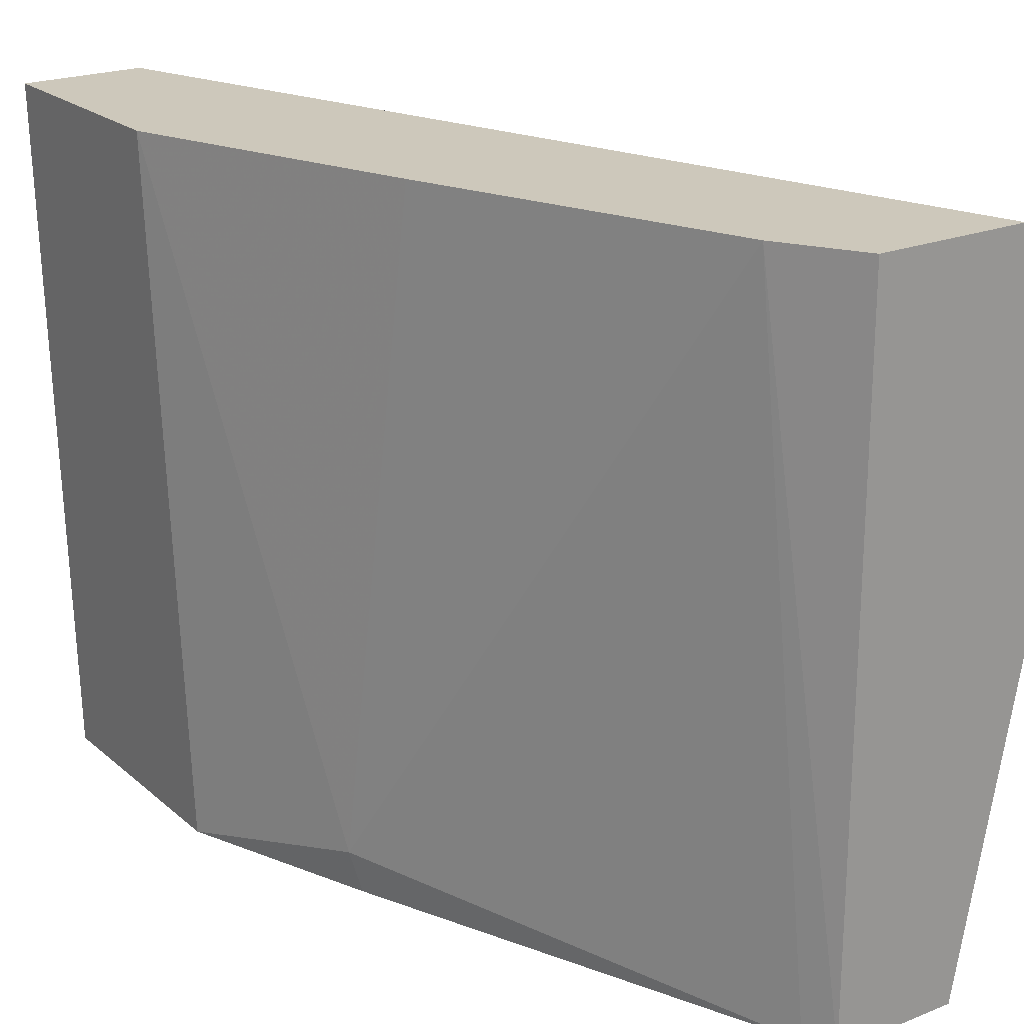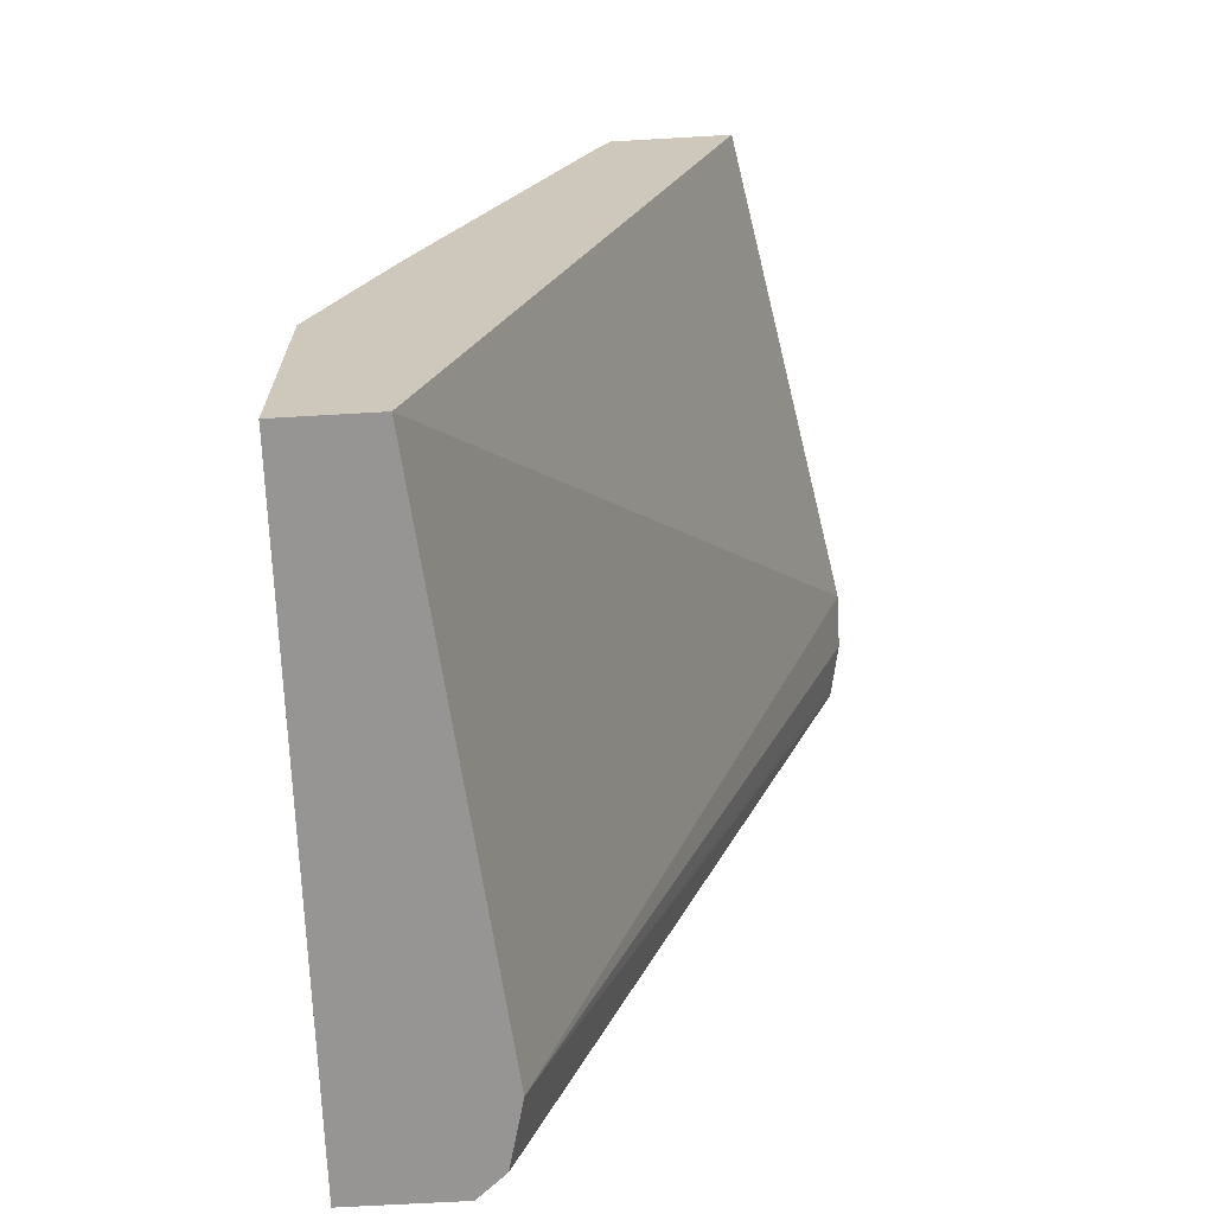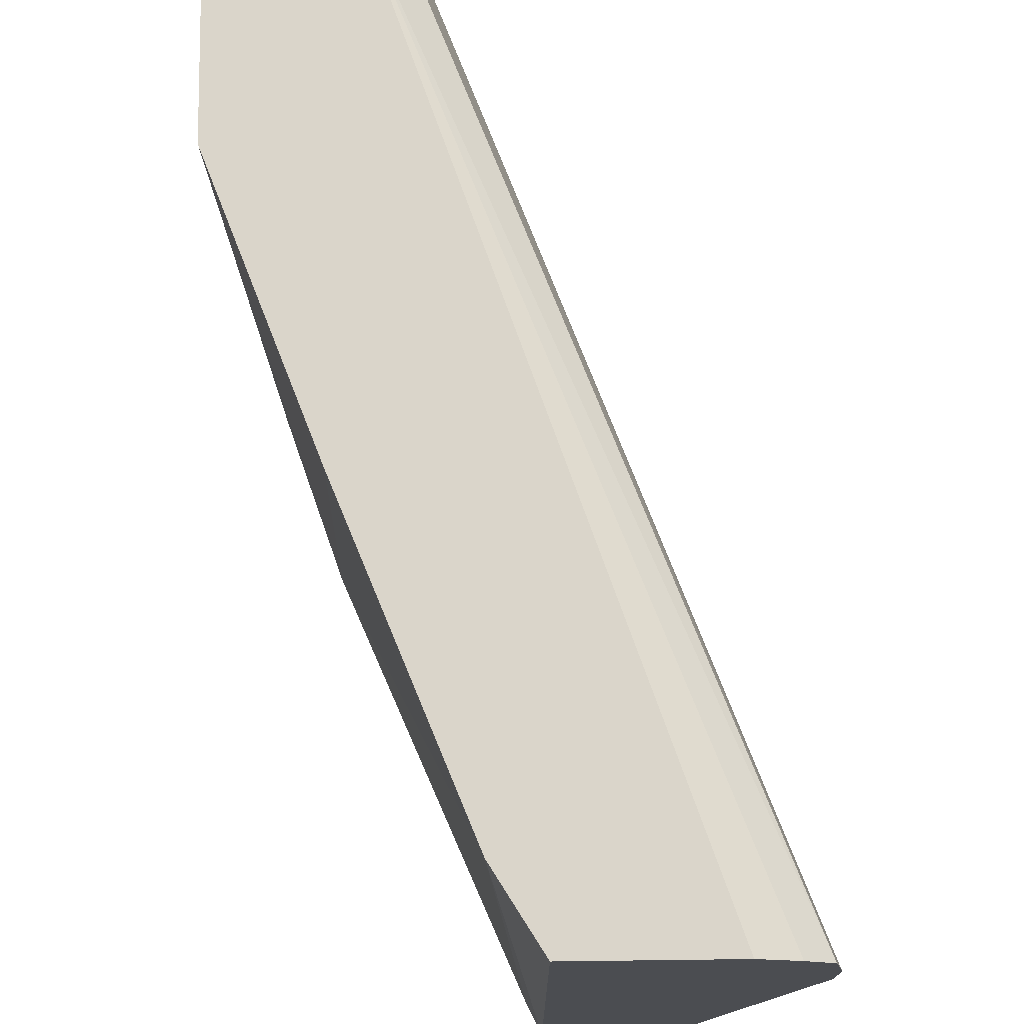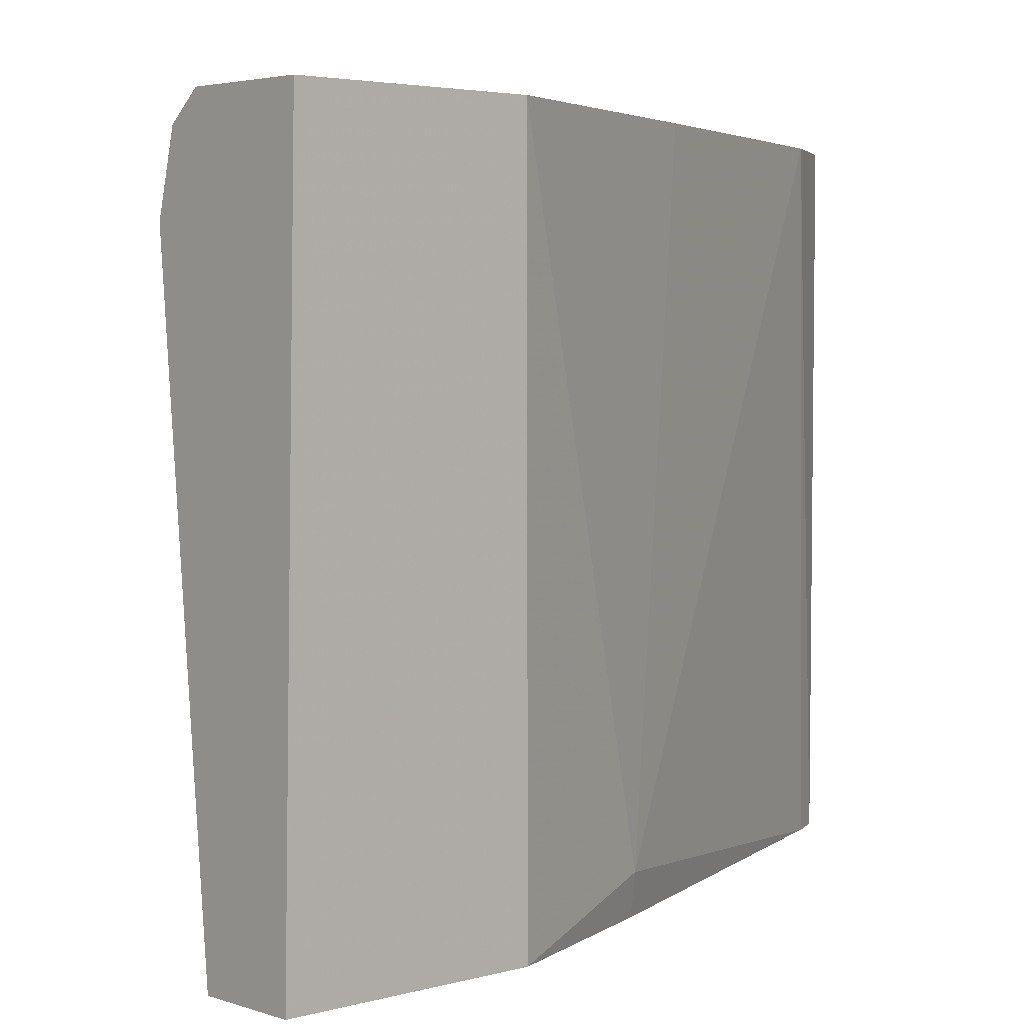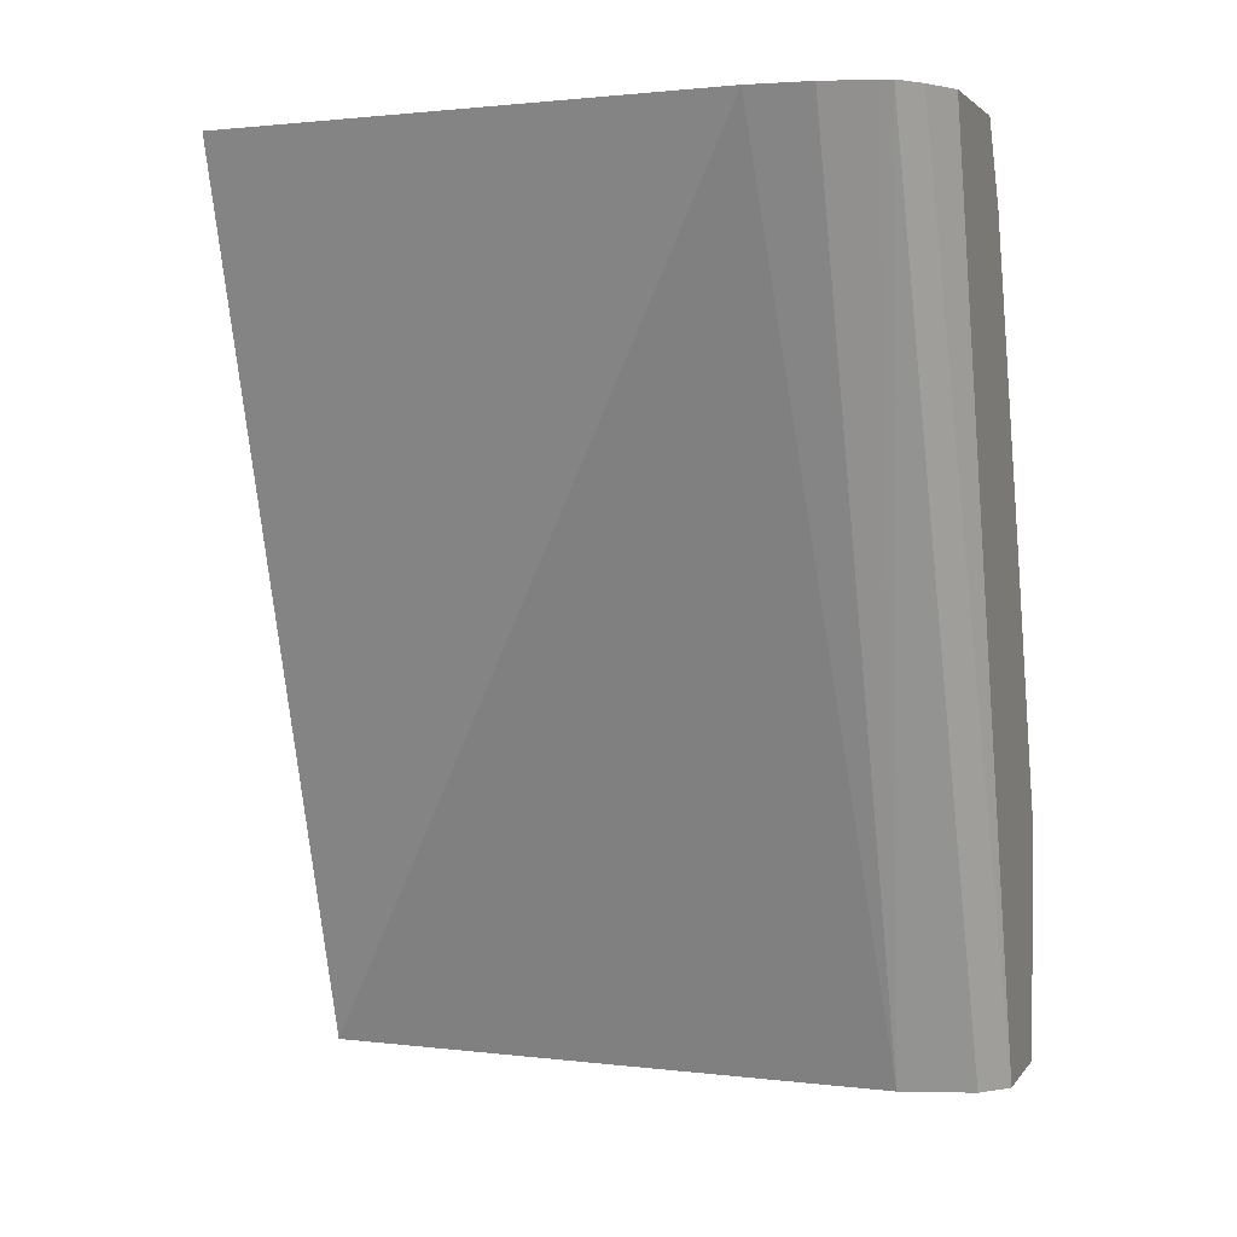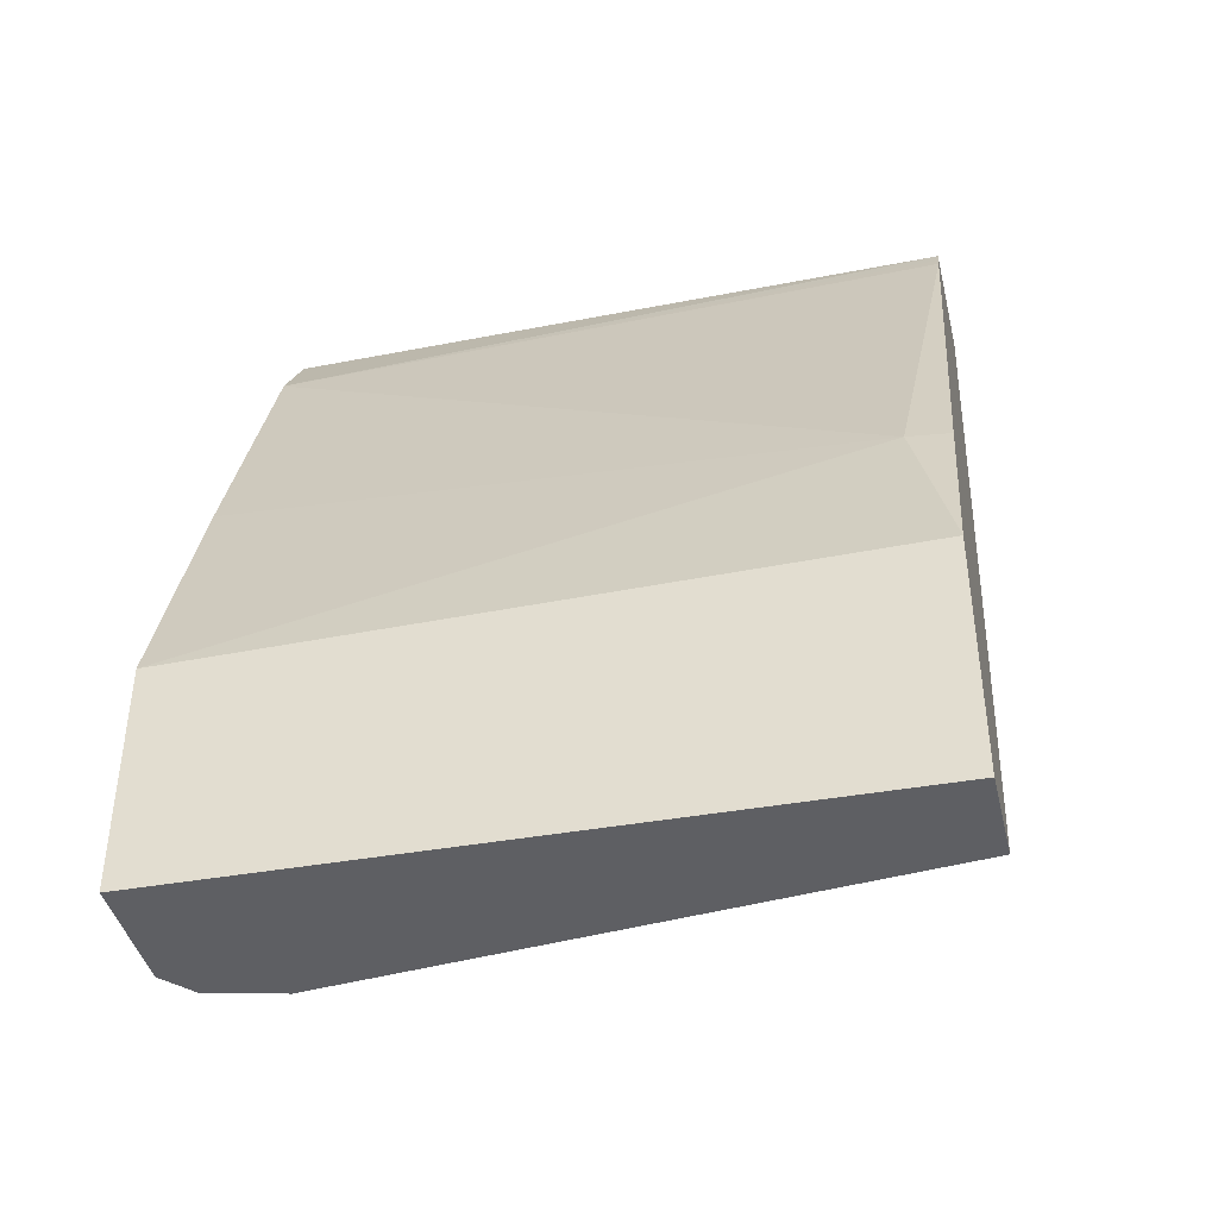
<metadata>
{"format":"obj","ext":"obj","renderer":"f3d","projection":"perspective","resolution":1024,"background":"white","views":[{"elev":21.9,"azim":-34.8,"up":"+Y"},{"elev":-67.5,"azim":3.3,"up":"+Z"},{"elev":74.3,"azim":-0.7,"up":"+Y"},{"elev":3.7,"azim":-132.5,"up":"+Y"},{"elev":2.6,"azim":108.0,"up":"+Z"},{"elev":-41.9,"azim":-76.6,"up":"+Z"}]}
</metadata>
<code>
v -0.4011 0.3729 6.335e-05
v -0.4055 0.5621 6.335e-05
v -0.3745 0.3729 6.335e-05
v -0.4011 0.3729 0.06686
v -0.3727 0.5621 6.335e-05
v -0.4055 0.5621 0.06248
v -0.3594 0.5349 6.335e-05
v -0.2684 0.5181 0.2418
v -0.2956 0.3729 0.2418
v -0.2956 0.3729 0.2418
v -0.3815 0.3729 0.1185
v -0.3844 0.3844 0.117
v -0.3644 0.5549 6.335e-05
v -0.2895 0.5621 0.2418
v -0.2789 0.5568 0.2418
v -0.2716 0.5515 0.2418
v -0.3771 0.5621 0.1373
v -0.361 0.5415 6.335e-05
v -0.2709 0.5481 0.2418
v -0.2684 0.5348 0.2418
v -0.2958 0.3729 0.2418
v -0.3343 0.3729 0.234
v -0.3437 0.5621 0.2209
v -0.3308 0.5621 0.2418
v -0.3304 0.3729 0.2418
v -0.3325 0.3729 0.2375
f 5 16 13
f 8 16 15
f 8 19 16
f 8 20 19
f 7 20 8
f 7 18 16
f 7 16 19
f 6 12 17
f 8 15 14
f 7 19 20
f 8 14 24
f 22 26 23
f 8 25 21
f 8 21 9
f 9 21 10
f 11 22 12
f 12 22 23
f 12 23 17
f 13 16 18
f 23 26 25
f 23 25 24
f 5 15 16
f 8 24 25
f 5 14 15
f 1 18 7
f 4 11 12
f 4 12 6
f 1 2 5
f 1 13 18
f 1 7 3
f 1 3 10
f 1 10 21
f 1 21 25
f 1 25 26
f 1 26 22
f 1 22 11
f 1 5 13
f 1 4 6
f 1 11 4
f 3 8 9
f 3 7 8
f 2 14 5
f 3 9 10
f 2 23 24
f 2 17 23
f 2 6 17
f 1 6 2
f 2 24 14

</code>
